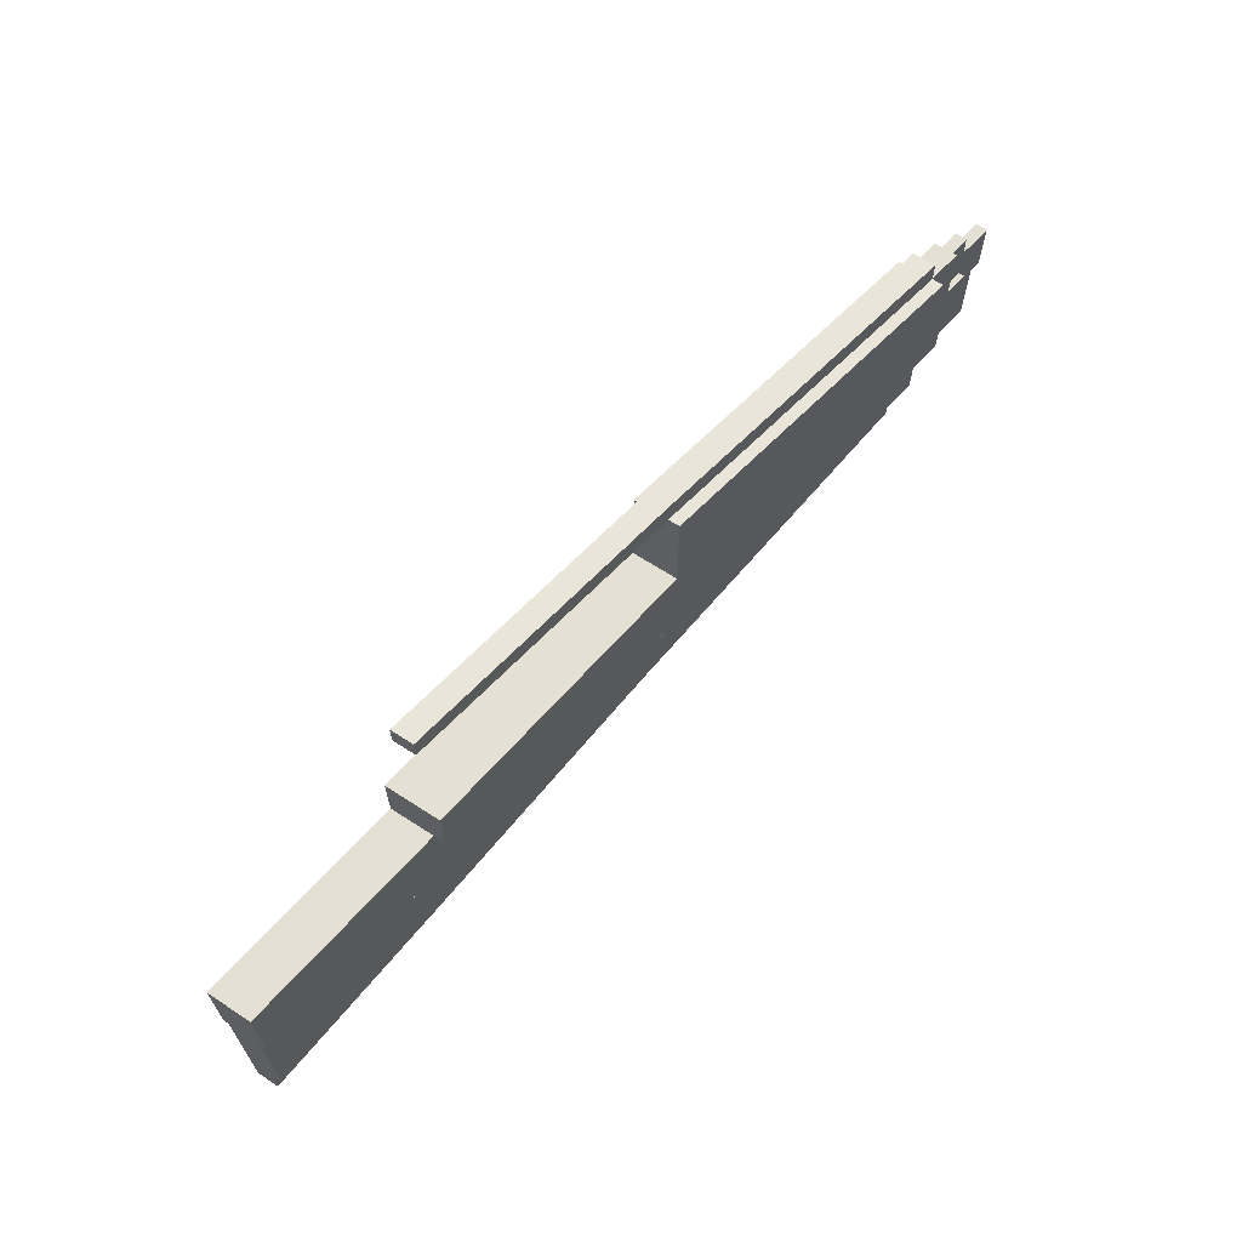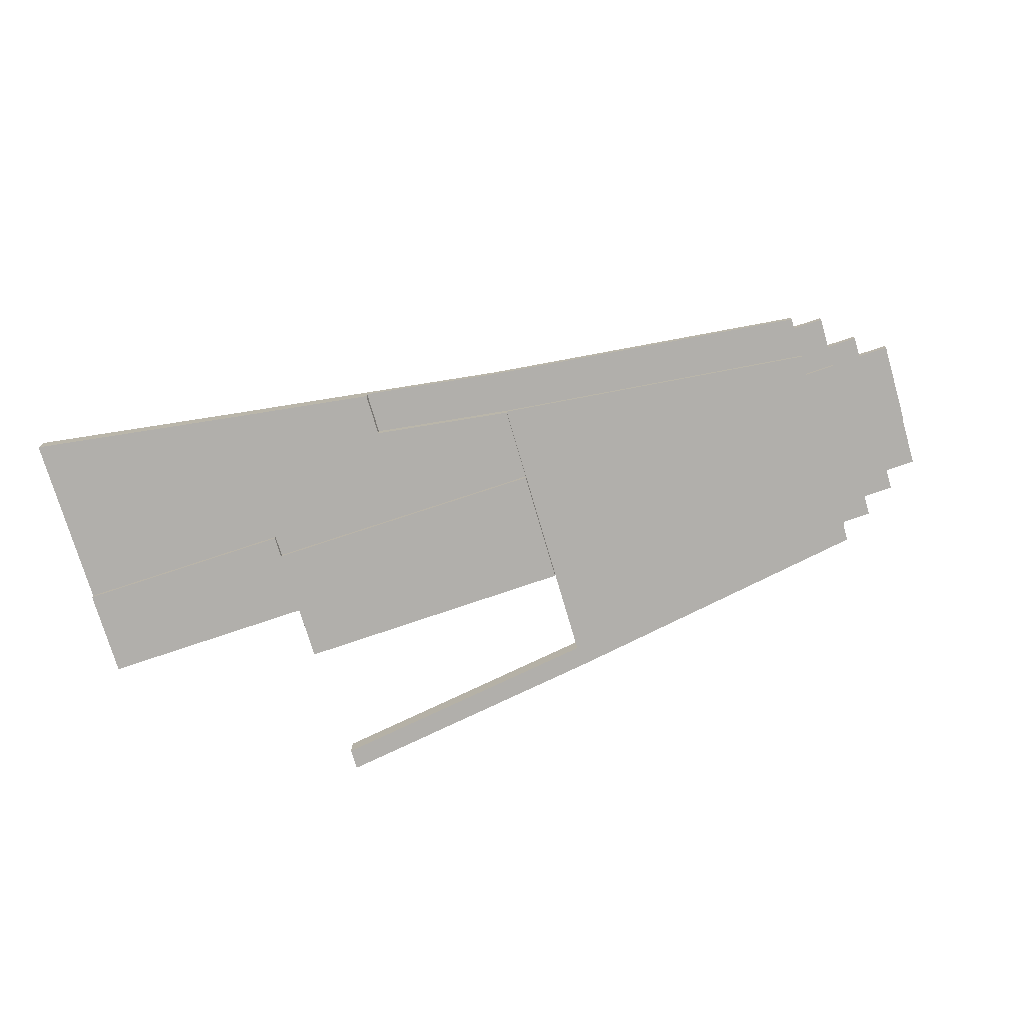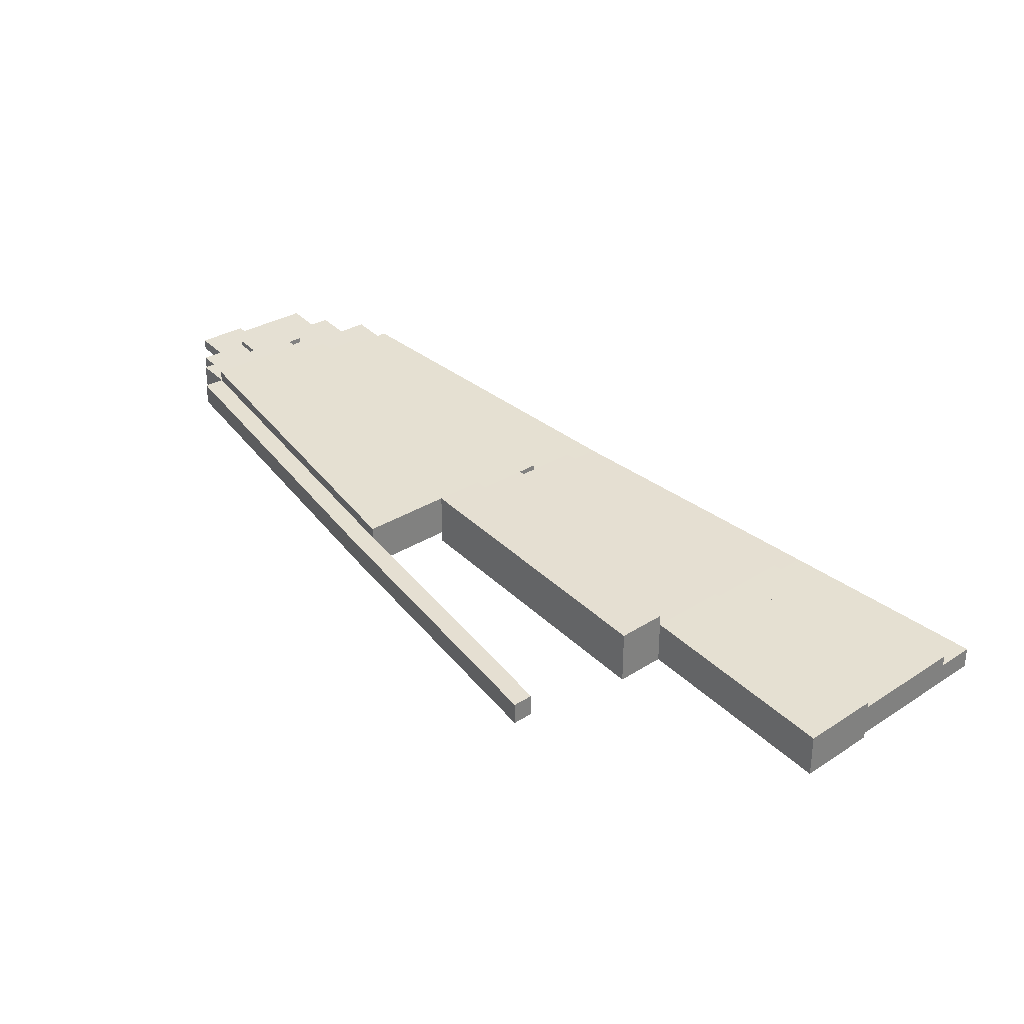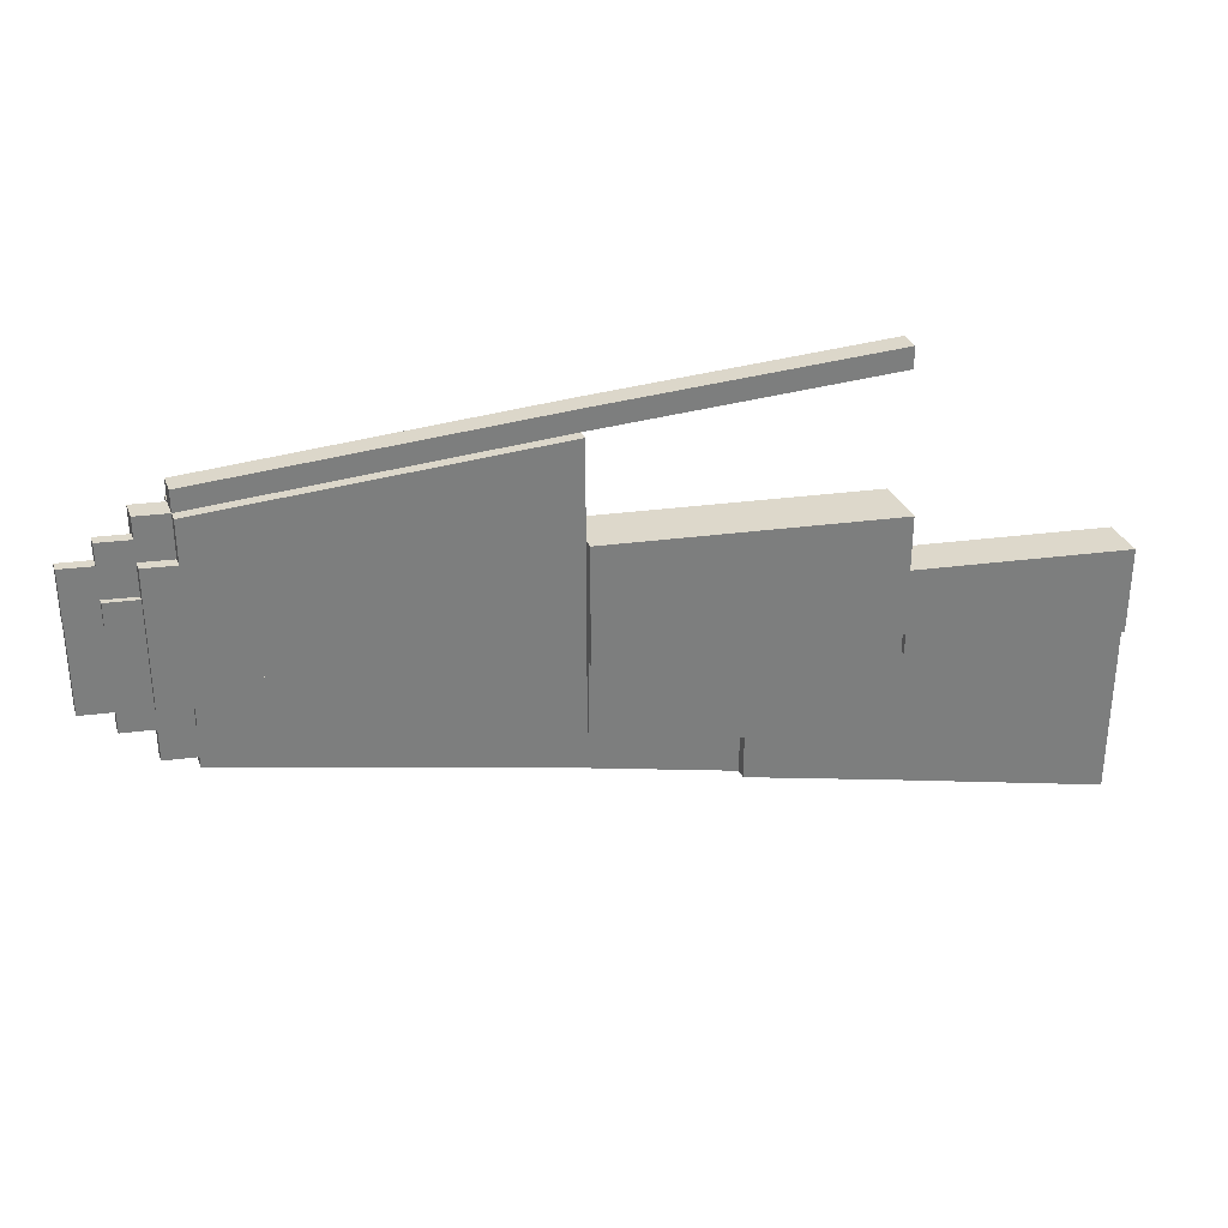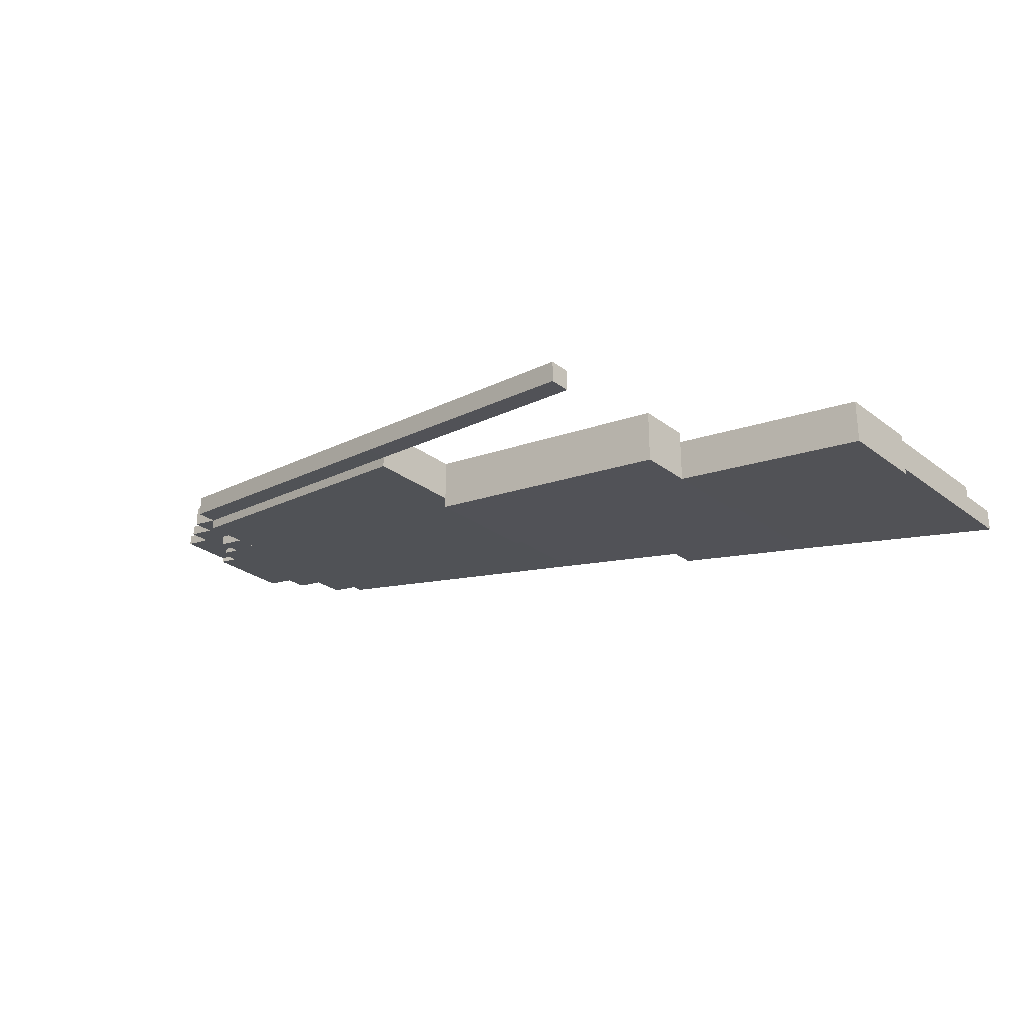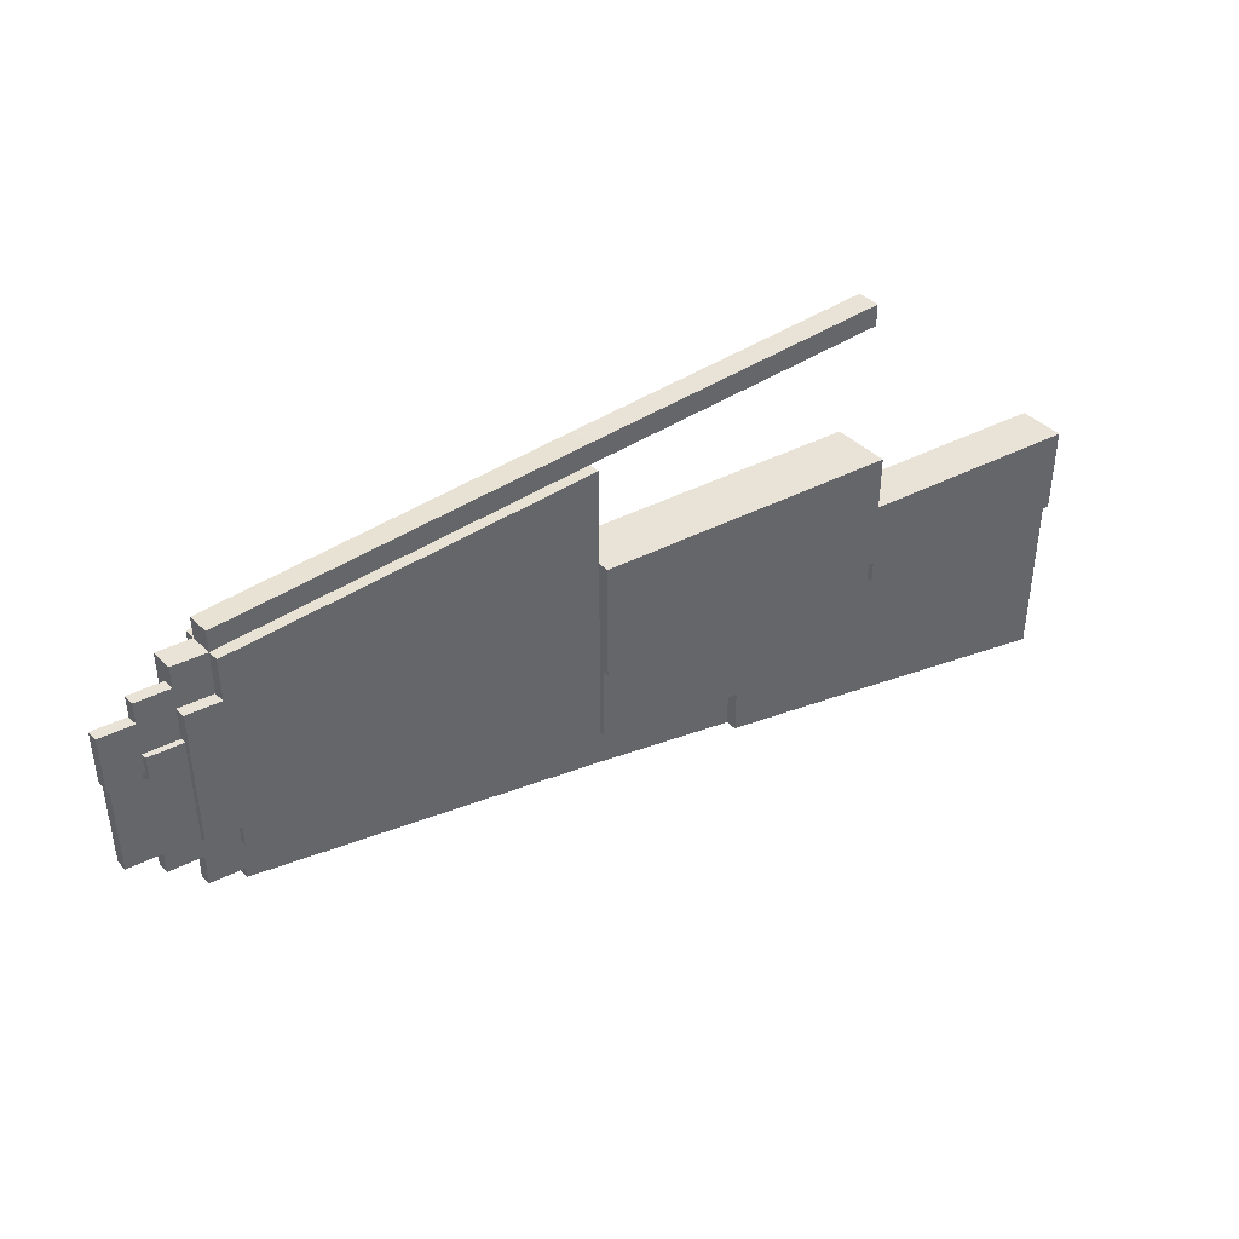
<metadata>
{"format":"obj","ext":"obj","renderer":"f3d","projection":"perspective","resolution":1024,"background":"white","views":[{"elev":65.8,"azim":123.1,"up":"+Z"},{"elev":-75.3,"azim":-163.7,"up":"+Y"},{"elev":30.1,"azim":47.1,"up":"+Y"},{"elev":31.1,"azim":-19.5,"up":"+Z"},{"elev":-27.5,"azim":41.1,"up":"+Y"},{"elev":41.4,"azim":-40.7,"up":"+Z"}]}
</metadata>
<code>
o particle
v -2.812 0.5 -0.25
v -4.75 0.8125 -0
v -4.75 0.8125 0.3125
v -2.812 0.5 0.0625
v -2.812 0.375 0.0625
v -4.75 0.6875 0.3125
v -4.75 0.6875 -0
v -2.812 0.375 -0.25
v -2.812 0.4688 -0.5
v -4.75 0.7812 -0.25
v -4.75 0.7812 -0
v -2.812 0.4688 -0.25
v -2.812 0.4062 -0.25
v -4.75 0.7188 -0
v -4.75 0.7188 -0.25
v -2.812 0.4062 -0.5
v -0 -0.03125 -0.9375
v -1.188 0.1562 -0.75
v -0 -0.03125 -0.375
v -0 -0.09375 -0.375
v -1.188 0.09375 -0.1875
v -1.188 0.09375 -0.75
v -0 -0.09375 -0.9375
v -1.188 0.1562 -0.75
v -2 0.2812 -0.625
v -2 0.2812 -0.0625
v -1.188 0.1562 -0.1875
v -1.188 0.09375 -0.1875
v -2 0.2188 -0.0625
v -2 0.2188 -0.625
v -1.188 0.09375 -0.75
v 0 0.125 0.0625
v -1.188 0.3125 0.0625
v -1.188 0.3125 0.5625
v 0 0.125 0.5625
v 0 -0.125 0.5625
v -1.188 0.0625 0.5625
v -1.188 0.0625 0.0625
v 0 -0.125 0.0625
v -0 0.09375 -0.375
v -1.188 0.2812 -0.1875
v -1.188 0.2812 0.0625
v 0 0.09375 0.0625
v 0 -0.09375 0.0625
v -1.188 0.09375 0.0625
v -1.188 0.09375 -0.1875
v -0 -0.09375 -0.375
v -1.188 0.3125 1.625
v -2.812 0.5625 1.438
v -2.812 0.5625 1.562
v -1.188 0.3125 1.75
v -1.188 0.1875 1.75
v -2.812 0.4375 1.562
v -2.812 0.4375 1.438
v -1.188 0.1875 1.625
v -2.812 0.5625 1.438
v -4.75 0.875 1.188
v -4.75 0.875 1.312
v -2.812 0.5625 1.562
v -2.812 0.4375 1.562
v -4.75 0.75 1.312
v -4.75 0.75 1.188
v -2.812 0.4375 1.438
v -2.812 0.625 0.5625
v -4.75 0.9375 0.5625
v -4.75 0.9375 1.188
v -2.812 0.625 1.438
v -2.812 0.375 1.438
v -4.75 0.6875 1.188
v -4.75 0.6875 0.5625
v -2.812 0.375 0.5625
v -1.188 0.375 0.5625
v -2.812 0.625 0.5625
v -2.812 0.625 0.875
v -1.188 0.375 0.875
v -1.188 0.0625 0.875
v -2.812 0.3125 0.875
v -2.812 0.3125 0.5625
v -1.188 0.0625 0.5625
v -1.188 0.3125 0.1875
v -2.812 0.5625 0.1875
v -2.812 0.5625 0.5625
v -1.188 0.3125 0.5625
v -1.188 0.0625 0.5625
v -2.812 0.3125 0.5625
v -2.812 0.3125 0.1875
v -1.188 0.0625 0.1875
v -2.812 0.5625 0.0625
v -4.75 0.875 0.3125
v -4.75 0.875 0.5625
v -2.812 0.5625 0.5625
v -2.812 0.375 0.5625
v -4.75 0.6875 0.5625
v -4.75 0.6875 0.3125
v -2.812 0.375 0.0625
v -0 0.09375 -0.6875
v -1.188 0.2812 -0.5
v -1.188 0.2812 -0.1875
v -0 0.09375 -0.375
v -0 -0.03125 -0.375
v -1.188 0.1562 -0.1875
v -1.188 0.1562 -0.5
v -0 -0.03125 -0.6875
v -0 0.03125 -0.9375
v -1.188 0.2188 -0.75
v -1.188 0.2188 -0.5
v -0 0.03125 -0.6875
v -0 -0.03125 -0.6875
v -1.188 0.1562 -0.5
v -1.188 0.1562 -0.75
v -0 -0.03125 -0.9375
v -1.188 0.2812 -0.5
v -2 0.4062 -0.375
v -2 0.4062 -0.0625
v -1.188 0.2812 -0.1875
v -2 0.2812 -0.375
v -1.188 0.1562 -0.5
v -1.188 0.2812 -0.1875
v -2.812 0.5312 0.0625
v -2.812 0.5312 0.1875
v -1.188 0.2812 0.1875
v -1.188 0.09375 0.1875
v -2.812 0.3438 0.1875
v -2.812 0.3438 0.0625
v -1.188 0.09375 -0.1875
v -1.188 0.2188 -0.75
v -2 0.3438 -0.625
v -2 0.3438 -0.375
v -1.188 0.2188 -0.5
v -1.188 0.1562 -0.5
v -2 0.2812 -0.375
v -2 0.2812 -0.625
v -1.188 0.1562 -0.75
v -2 0.4062 -0.375
v -2.812 0.5312 -0.25
v -2.812 0.5312 0.0625
v -2 0.4062 -0.0625
v -2 0.2188 -0.0625
v -2.812 0.3438 0.0625
v -2.812 0.3438 -0.25
v -2 0.2188 -0.375
v -2 0.3438 -0.625
v -2.812 0.4688 -0.5
v -2.812 0.4688 -0.1875
v -2 0.3438 -0.3125
v -2 0.2812 -0.3125
v -2.812 0.4062 -0.1875
v -2.812 0.4062 -0.5
v -2 0.2812 -0.625
v -4.75 0.875 0.5
v -4.938 0.9062 0.5
v -4.938 0.9062 0.9375
v -4.75 0.875 0.9375
v -4.75 0.6875 0.9375
v -4.938 0.7188 0.9375
v -4.938 0.7188 0.5
v -4.75 0.6875 0.5
v -4.75 0.8125 0.125
v -4.938 0.8438 0.125
v -4.938 0.8438 0.5
v -4.75 0.8125 0.5
v -4.75 0.6875 0.5
v -4.938 0.7188 0.5
v -4.938 0.7188 0.125
v -4.75 0.6875 0.125
v -4.75 0.875 0.9375
v -4.938 0.9062 0.9375
v -4.938 0.9062 1.188
v -4.75 0.875 1.188
v -4.75 0.75 1.188
v -4.938 0.7812 1.188
v -4.938 0.7812 0.9375
v -4.75 0.75 0.9375
v -4.75 0.7812 -0.1875
v -4.938 0.8125 -0.1875
v -4.938 0.8125 0.125
v -4.75 0.7812 0.125
v -4.75 0.7188 0.125
v -4.938 0.75 0.125
v -4.938 0.75 -0.1875
v -4.75 0.7188 -0.1875
v -4.938 0.8125 -0
v -5.125 0.8438 -0
v -5.125 0.8438 0.375
v -4.938 0.8125 0.375
v -4.938 0.75 0.375
v -5.125 0.7812 0.375
v -5.125 0.7812 -0
v -4.938 0.75 -0
v -4.938 0.875 0.375
v -5.125 0.9062 0.375
v -5.125 0.9062 0.75
v -4.938 0.875 0.75
v -4.938 0.75 0.75
v -5.125 0.7812 0.75
v -5.125 0.7812 0.375
v -4.938 0.75 0.375
v -4.938 0.8438 0.75
v -5.125 0.875 0.75
v -5.125 0.875 1.062
v -4.938 0.8438 1.062
v -4.938 0.7812 1.062
v -5.125 0.8125 1.062
v -5.125 0.8125 0.75
v -4.938 0.7812 0.75
v -5.125 0.8438 0.125
v -5.312 0.875 0.125
v -5.312 0.875 0.625
v -5.125 0.8438 0.625
v -5.125 0.7812 0.625
v -5.312 0.8125 0.625
v -5.312 0.8125 0.125
v -5.125 0.7812 0.125
v -5.125 0.875 0.625
v -5.312 0.9062 0.625
v -5.312 0.9062 0.9375
v -5.125 0.875 0.9375
v -5.125 0.8125 0.9375
v -5.312 0.8438 0.9375
v -5.312 0.8438 0.625
v -5.125 0.8125 0.625
f 1 2 3 4
f 5 6 7 8
f 2 1 8 7
f 3 2 7 6
f 9 10 11 12
f 13 14 15 16
f 10 9 16 15
f 11 10 15 14
f 20 21 22 23
f 18 17 23 22
f 17 19 20 23
f 28 29 30 31
f 25 24 31 30
f 26 25 30 29
f 24 27 28 31
f 32 33 34 35
f 36 37 38 39
f 33 32 39 38
f 35 34 37 36
f 34 33 38 37
f 32 35 36 39
f 40 41 42 43
f 44 45 46 47
f 43 42 45 44
f 40 43 44 47
f 48 49 50 51
f 52 53 54 55
f 49 48 55 54
f 51 50 53 52
f 48 51 52 55
f 56 57 58 59
f 60 61 62 63
f 59 58 61 60
f 58 57 62 61
f 56 59 60 63
f 64 65 66 67
f 68 69 70 71
f 65 64 71 70
f 67 66 69 68
f 66 65 70 69
f 64 67 68 71
f 72 73 74 75
f 76 77 78 79
f 73 72 79 78
f 75 74 77 76
f 74 73 78 77
f 72 75 76 79
f 80 81 82 83
f 84 85 86 87
f 81 80 87 86
f 83 82 85 84
f 82 81 86 85
f 88 89 90 91
f 92 93 94 95
f 89 88 95 94
f 91 90 93 92
f 90 89 94 93
f 88 91 92 95
f 96 97 98 99
f 97 96 103 102
f 99 98 101 100
f 96 99 100 103
f 104 105 106 107
f 105 104 111 110
f 107 106 109 108
f 104 107 108 111
f 112 113 114 115
f 113 112 117 116
f 118 119 120 121
f 122 123 124 125
f 119 118 125 124
f 121 120 123 122
f 120 119 124 123
f 126 127 128 129
f 127 126 133 132
f 129 128 131 130
f 126 129 130 133
f 134 135 136 137
f 138 139 140 141
f 135 134 141 140
f 137 136 139 138
f 136 135 140 139
f 142 143 144 145
f 146 147 148 149
f 143 142 149 148
f 144 143 148 147
f 150 151 152 153
f 154 155 156 157
f 151 150 157 156
f 153 152 155 154
f 152 151 156 155
f 158 159 160 161
f 162 163 164 165
f 159 158 165 164
f 160 159 164 163
f 158 161 162 165
f 166 167 168 169
f 170 171 172 173
f 167 166 173 172
f 169 168 171 170
f 168 167 172 171
f 174 175 176 177
f 178 179 180 181
f 175 174 181 180
f 176 175 180 179
f 174 177 178 181
f 182 183 184 185
f 186 187 188 189
f 183 182 189 188
f 184 183 188 187
f 182 185 186 189
f 190 191 192 193
f 194 195 196 197
f 191 190 197 196
f 193 192 195 194
f 192 191 196 195
f 190 193 194 197
f 198 199 200 201
f 202 203 204 205
f 201 200 203 202
f 200 199 204 203
f 206 207 208 209
f 210 211 212 213
f 207 206 213 212
f 208 207 212 211
f 206 209 210 213
f 214 215 216 217
f 218 219 220 221
f 215 214 221 220
f 217 216 219 218
f 216 215 220 219

</code>
